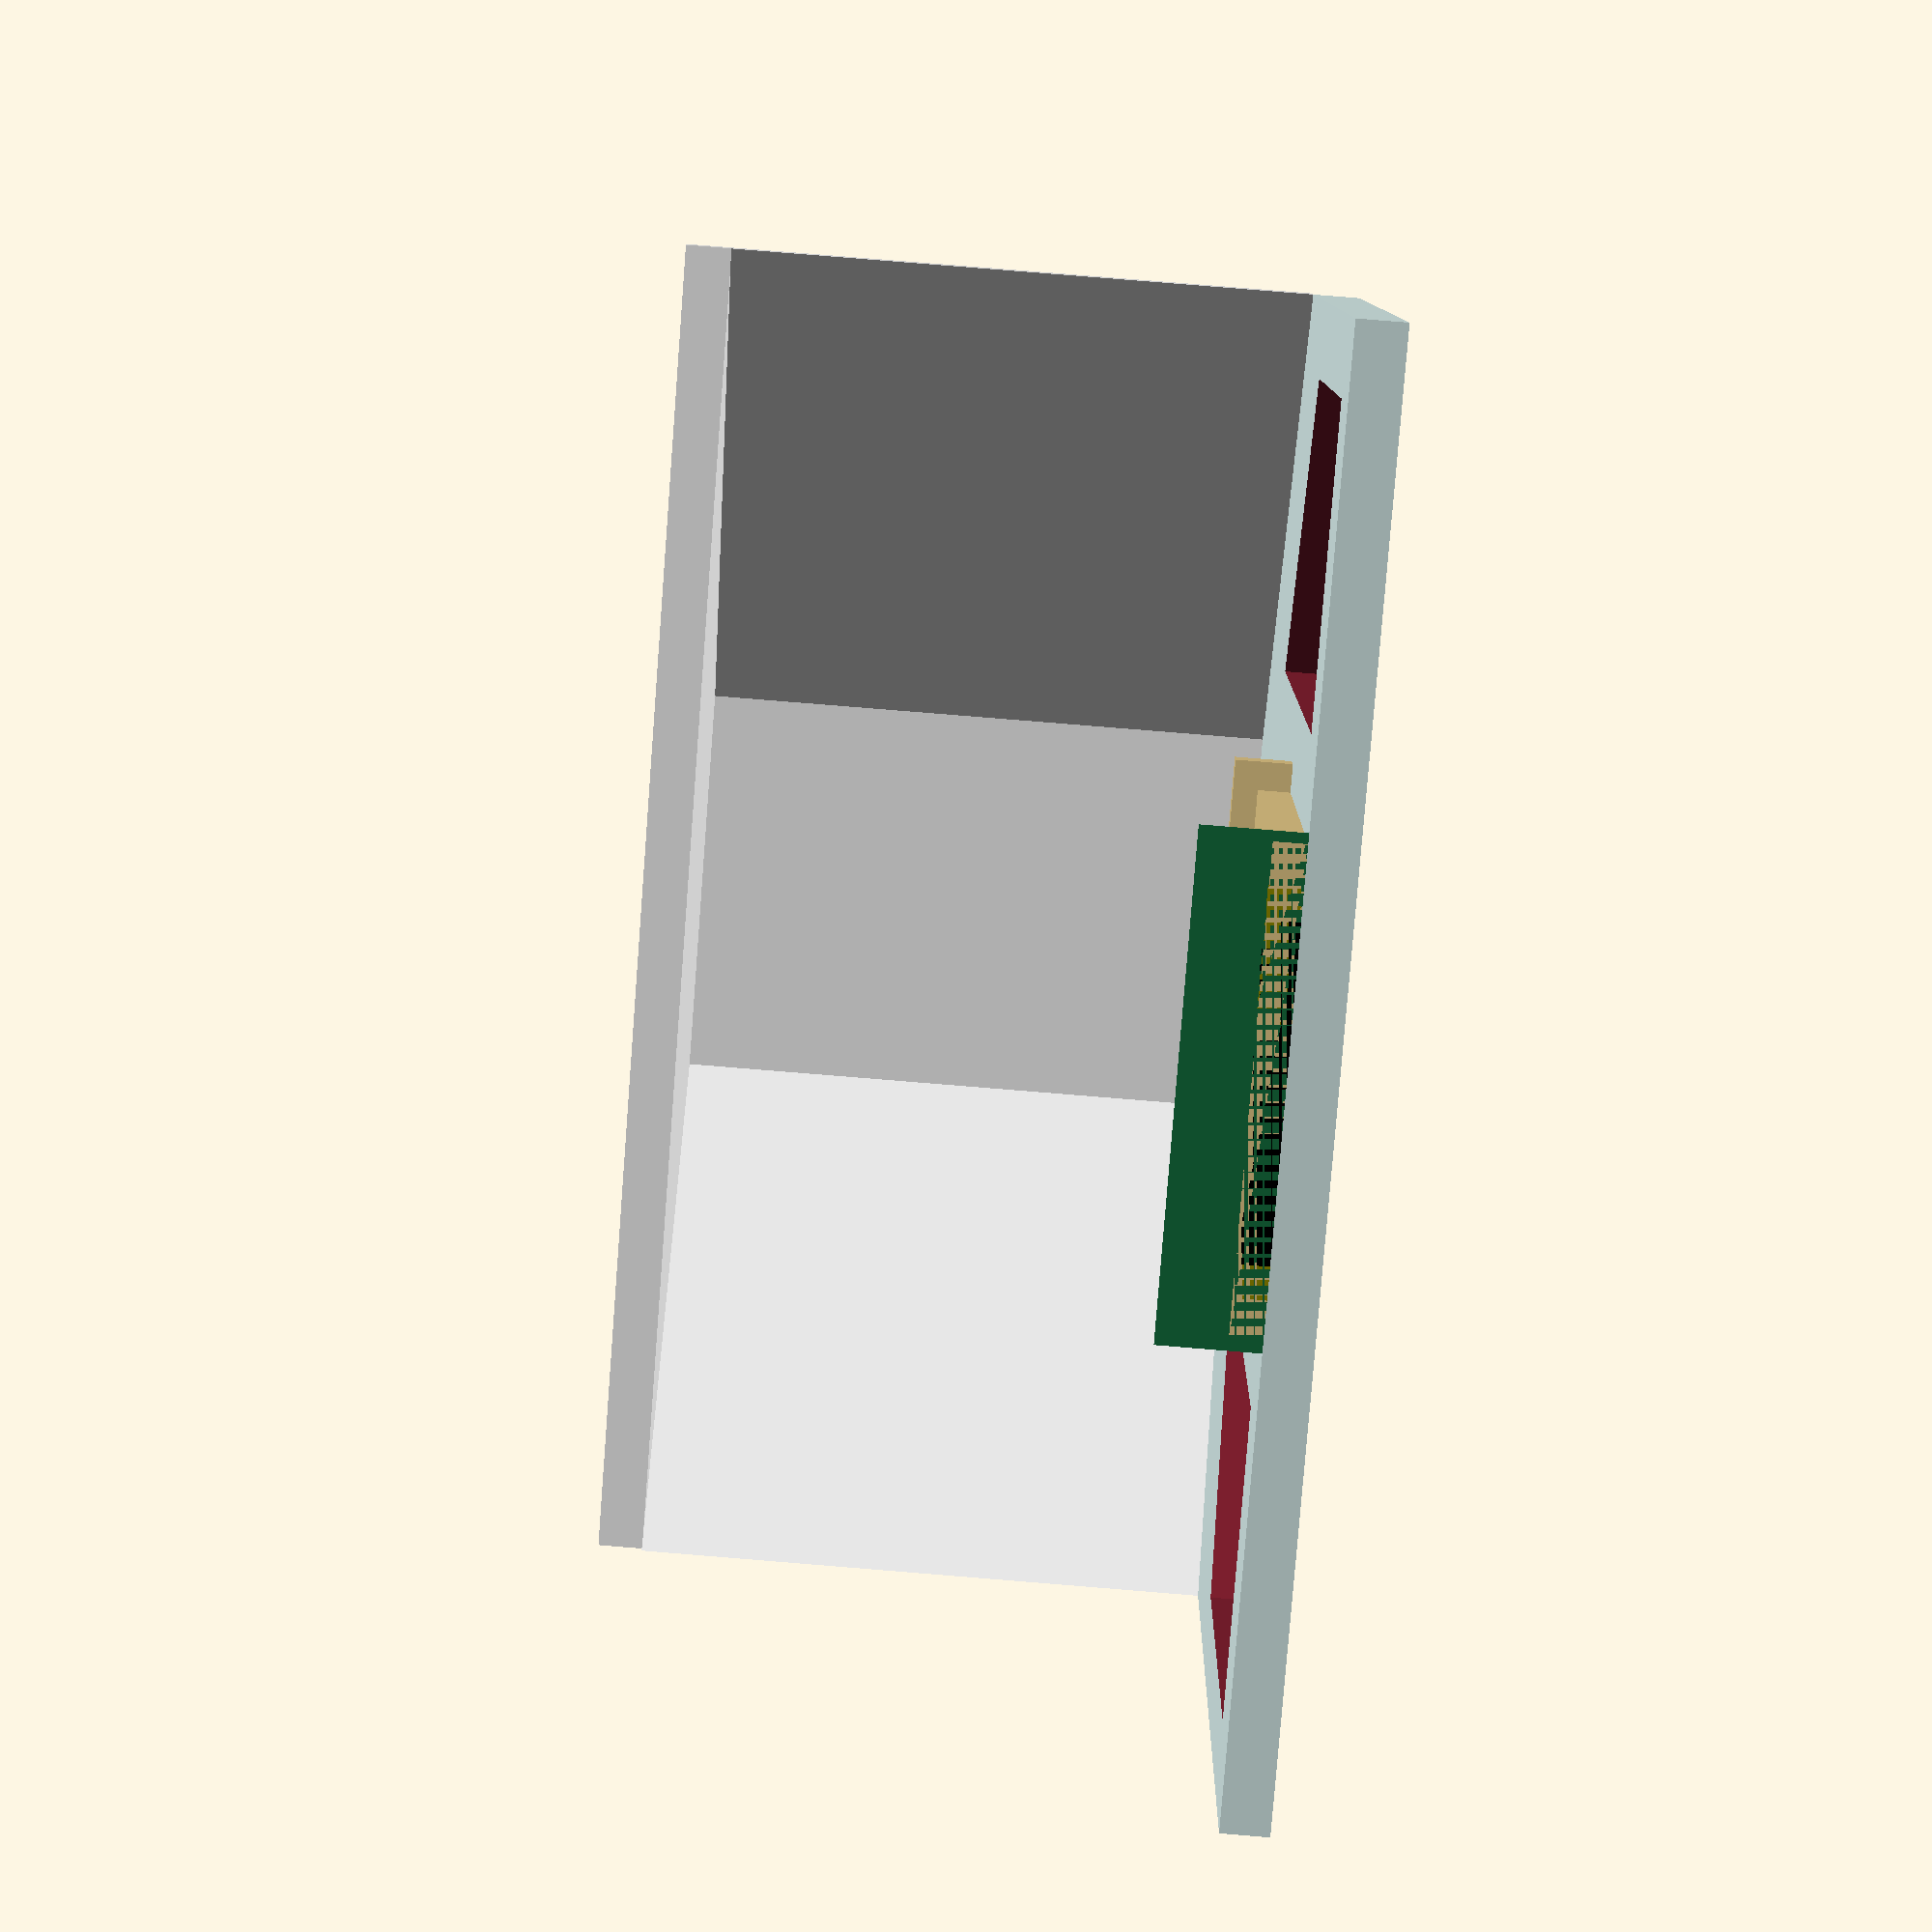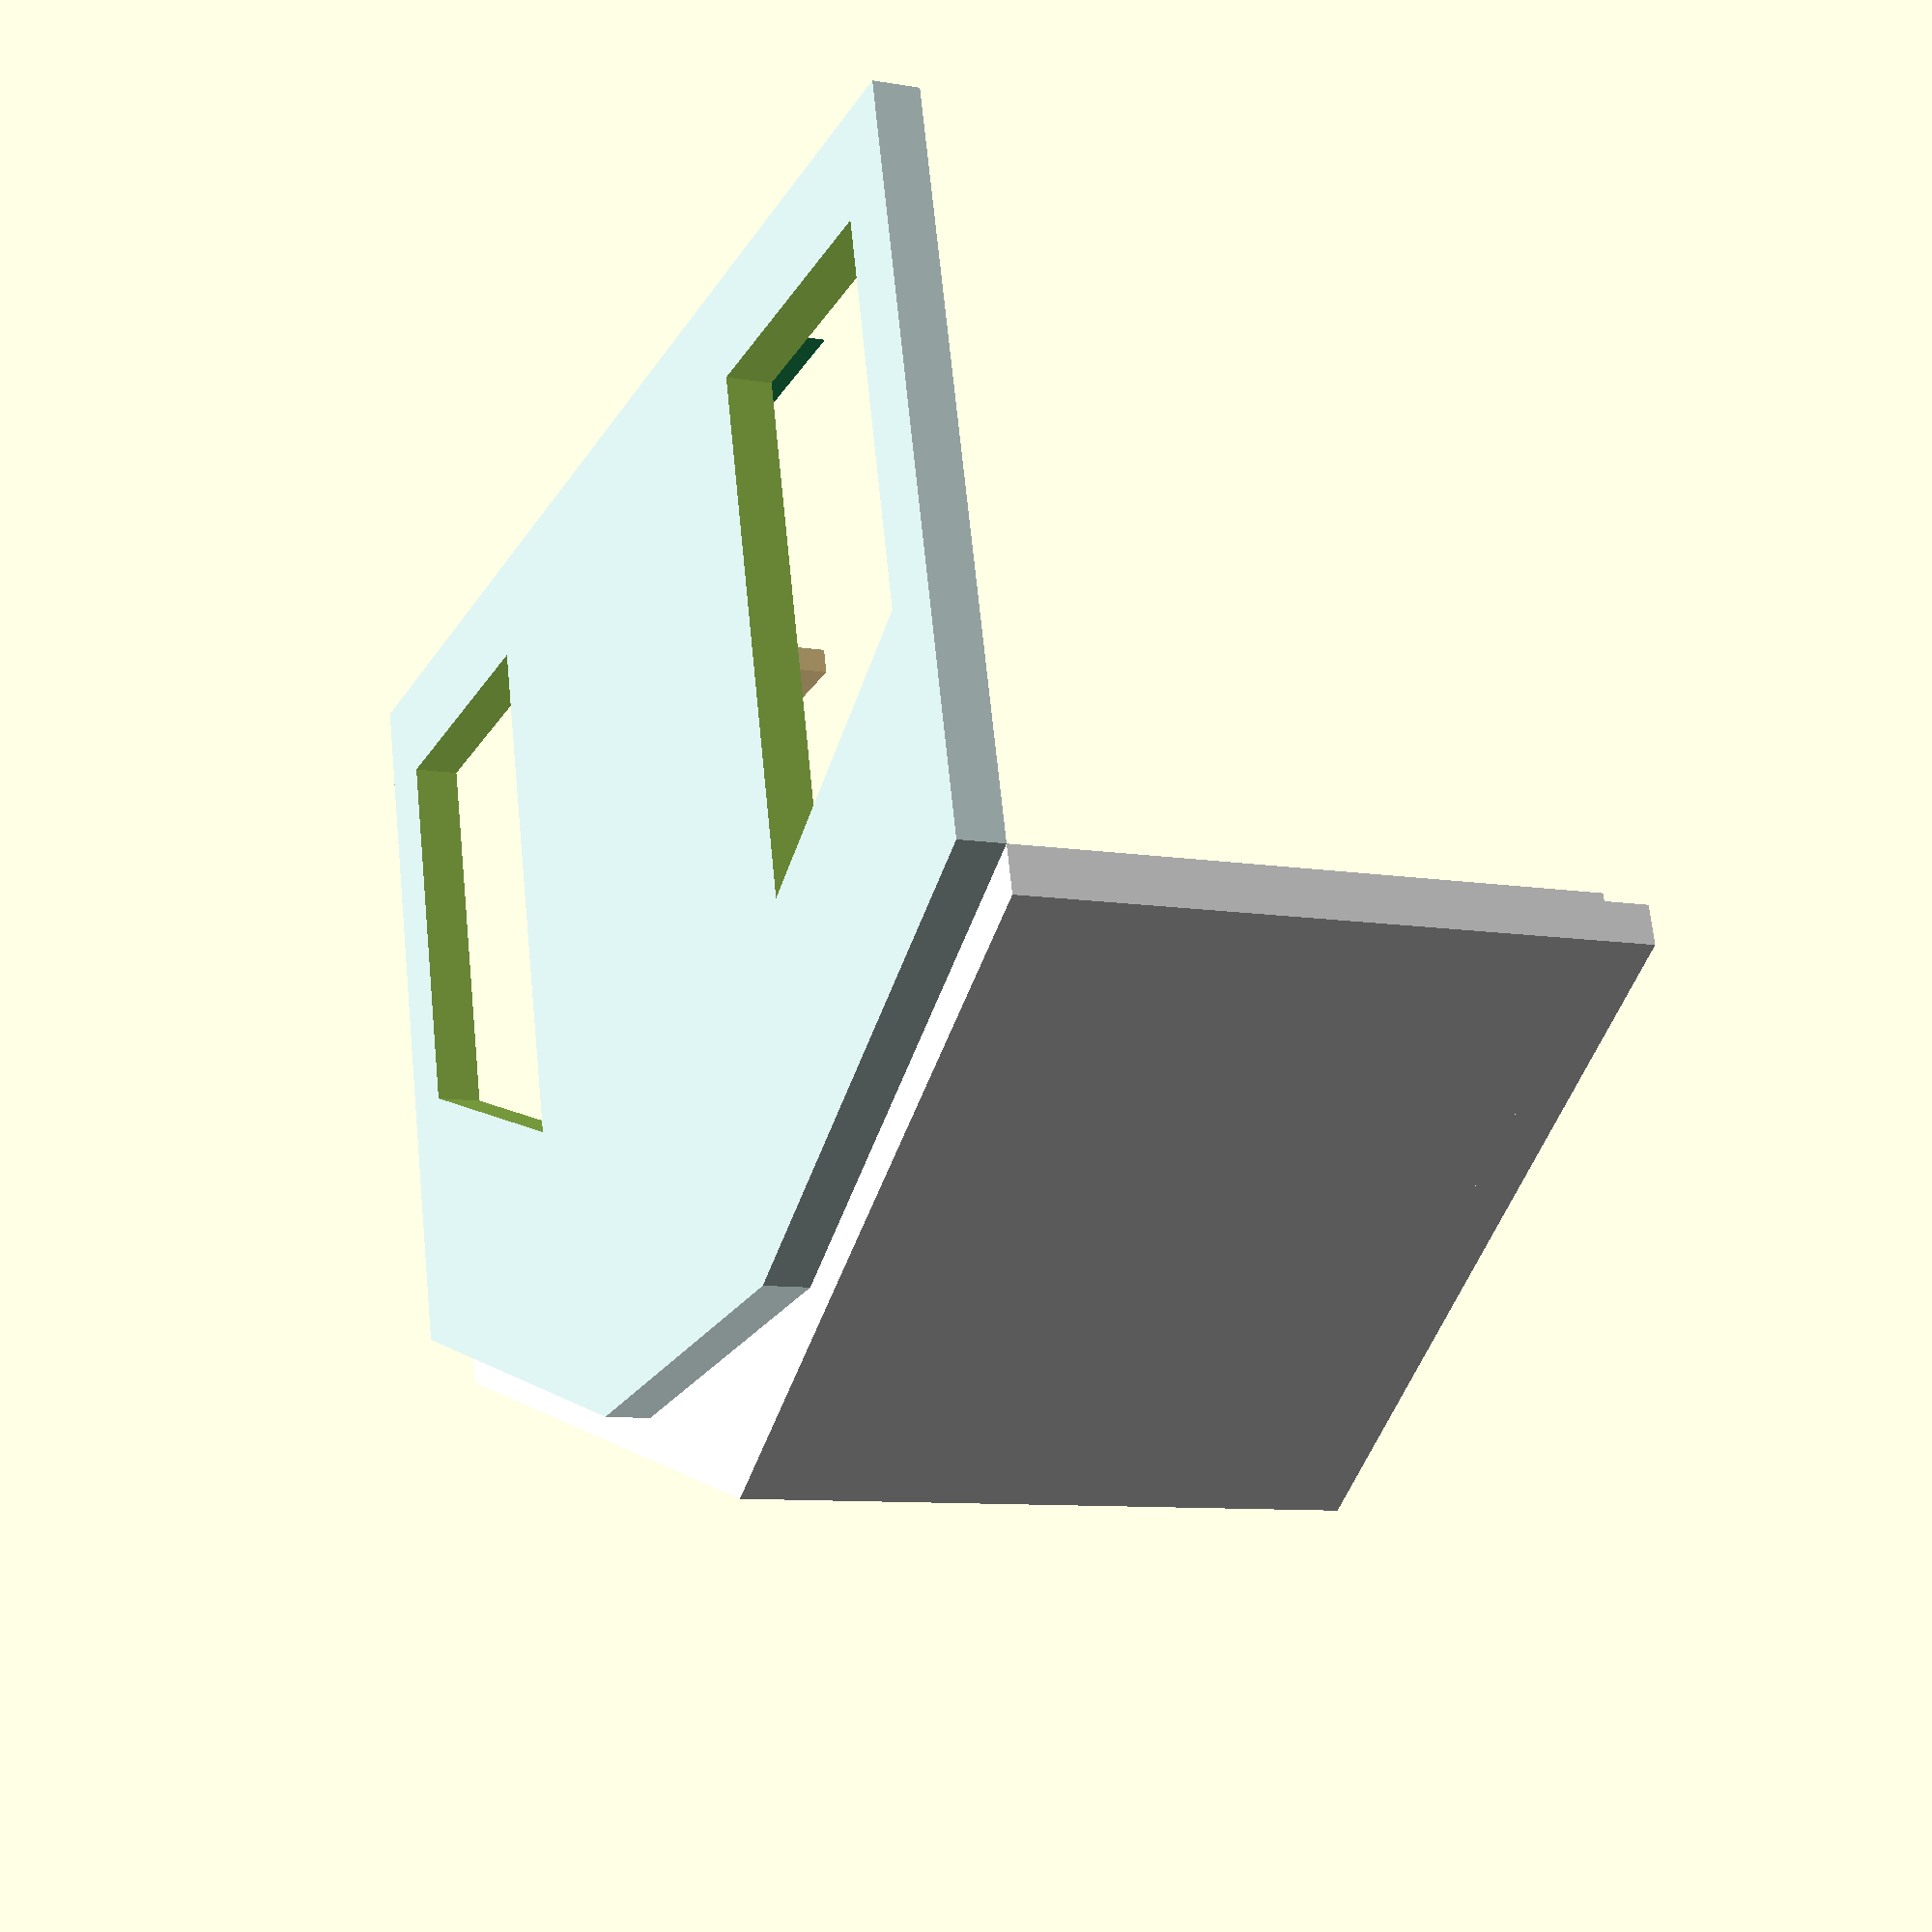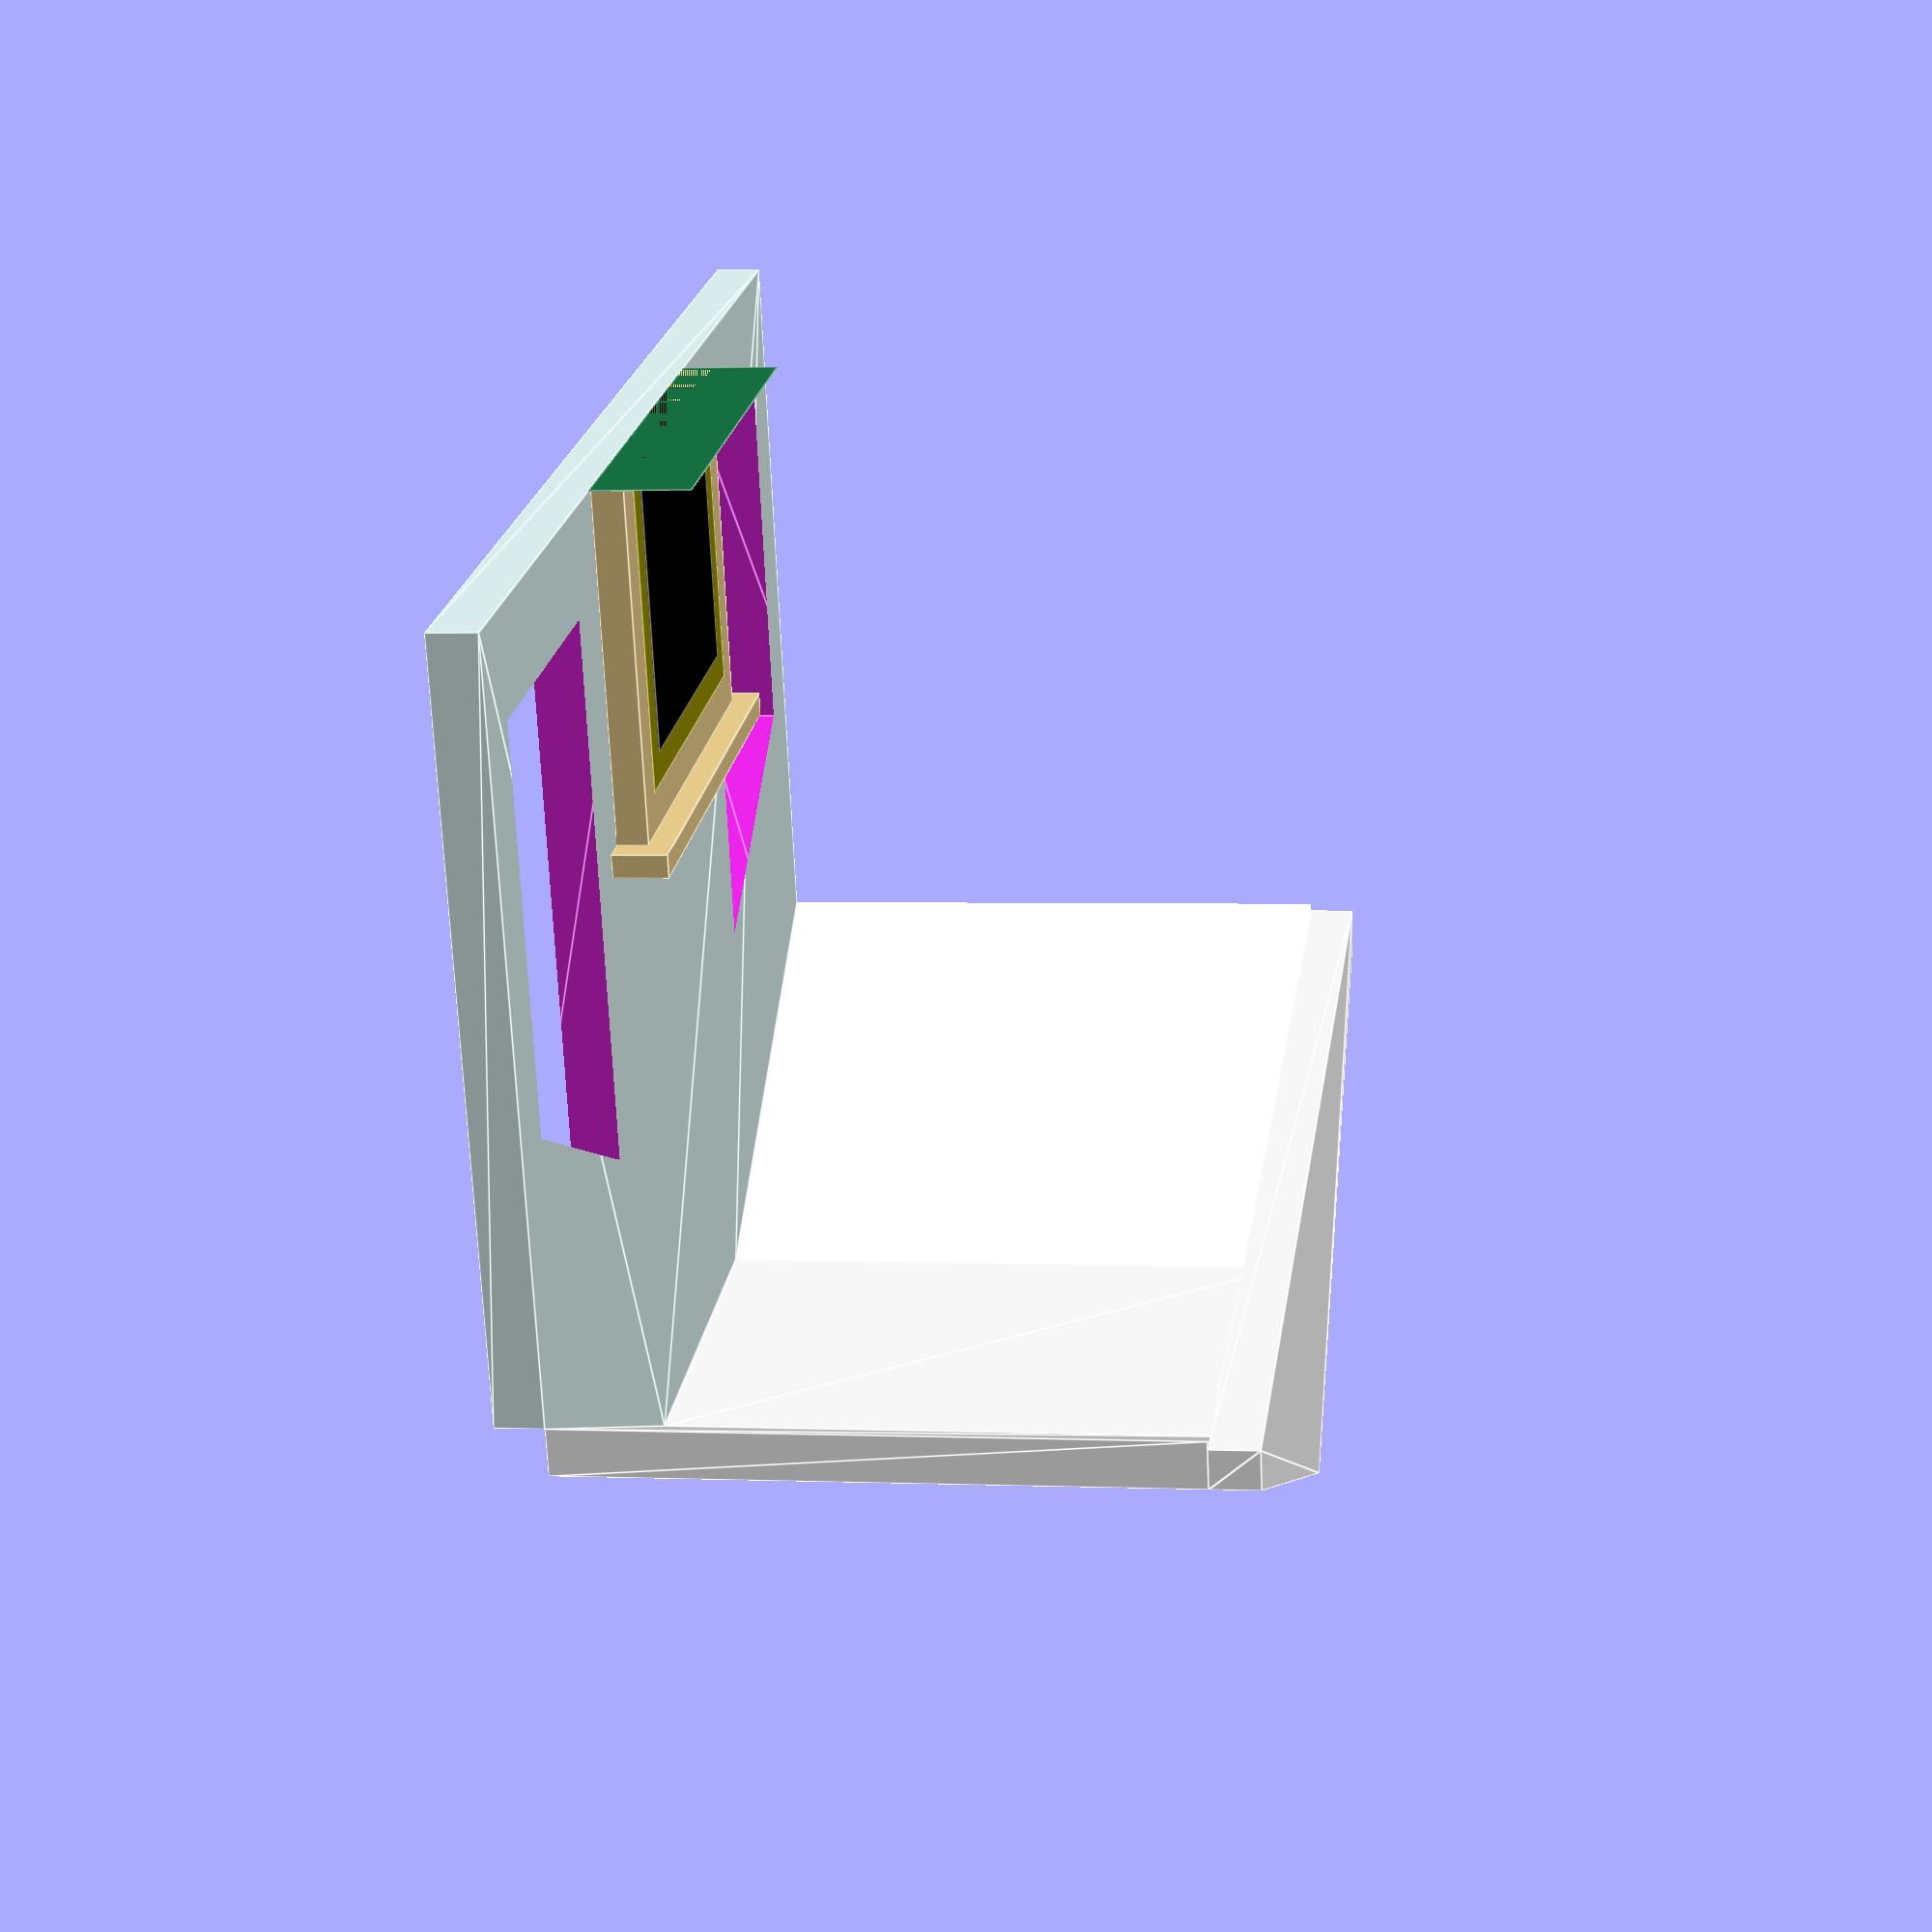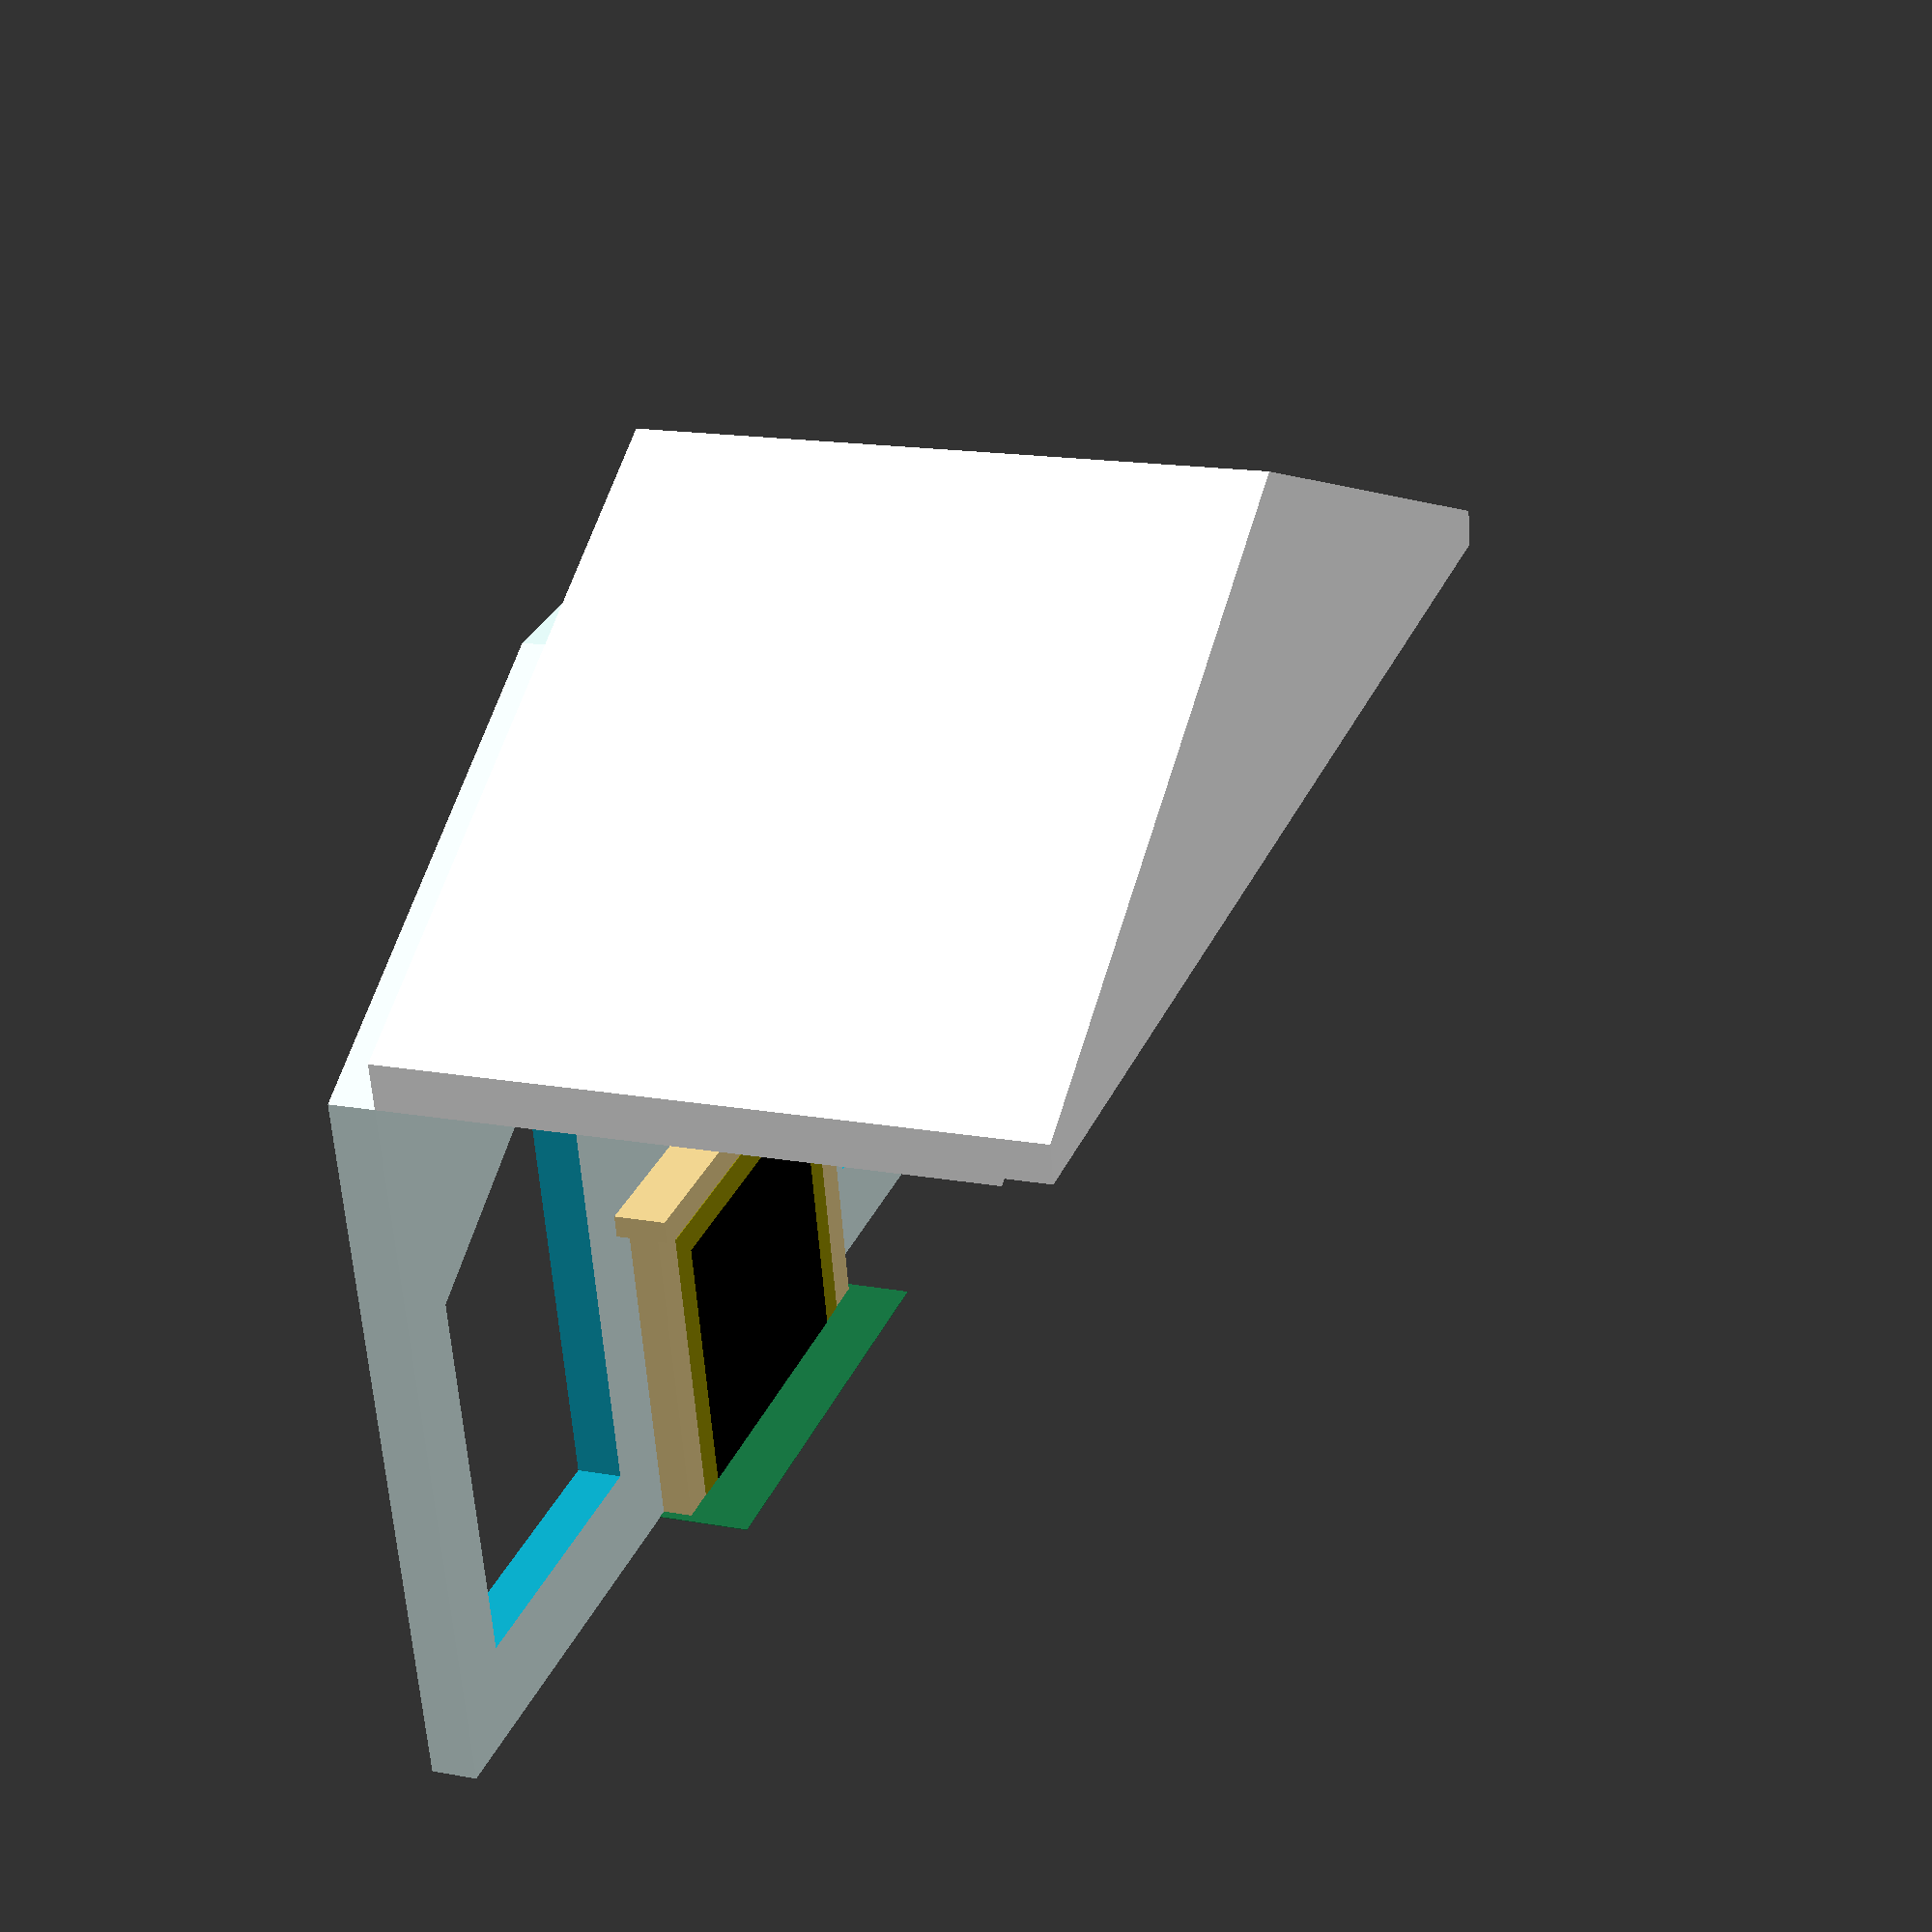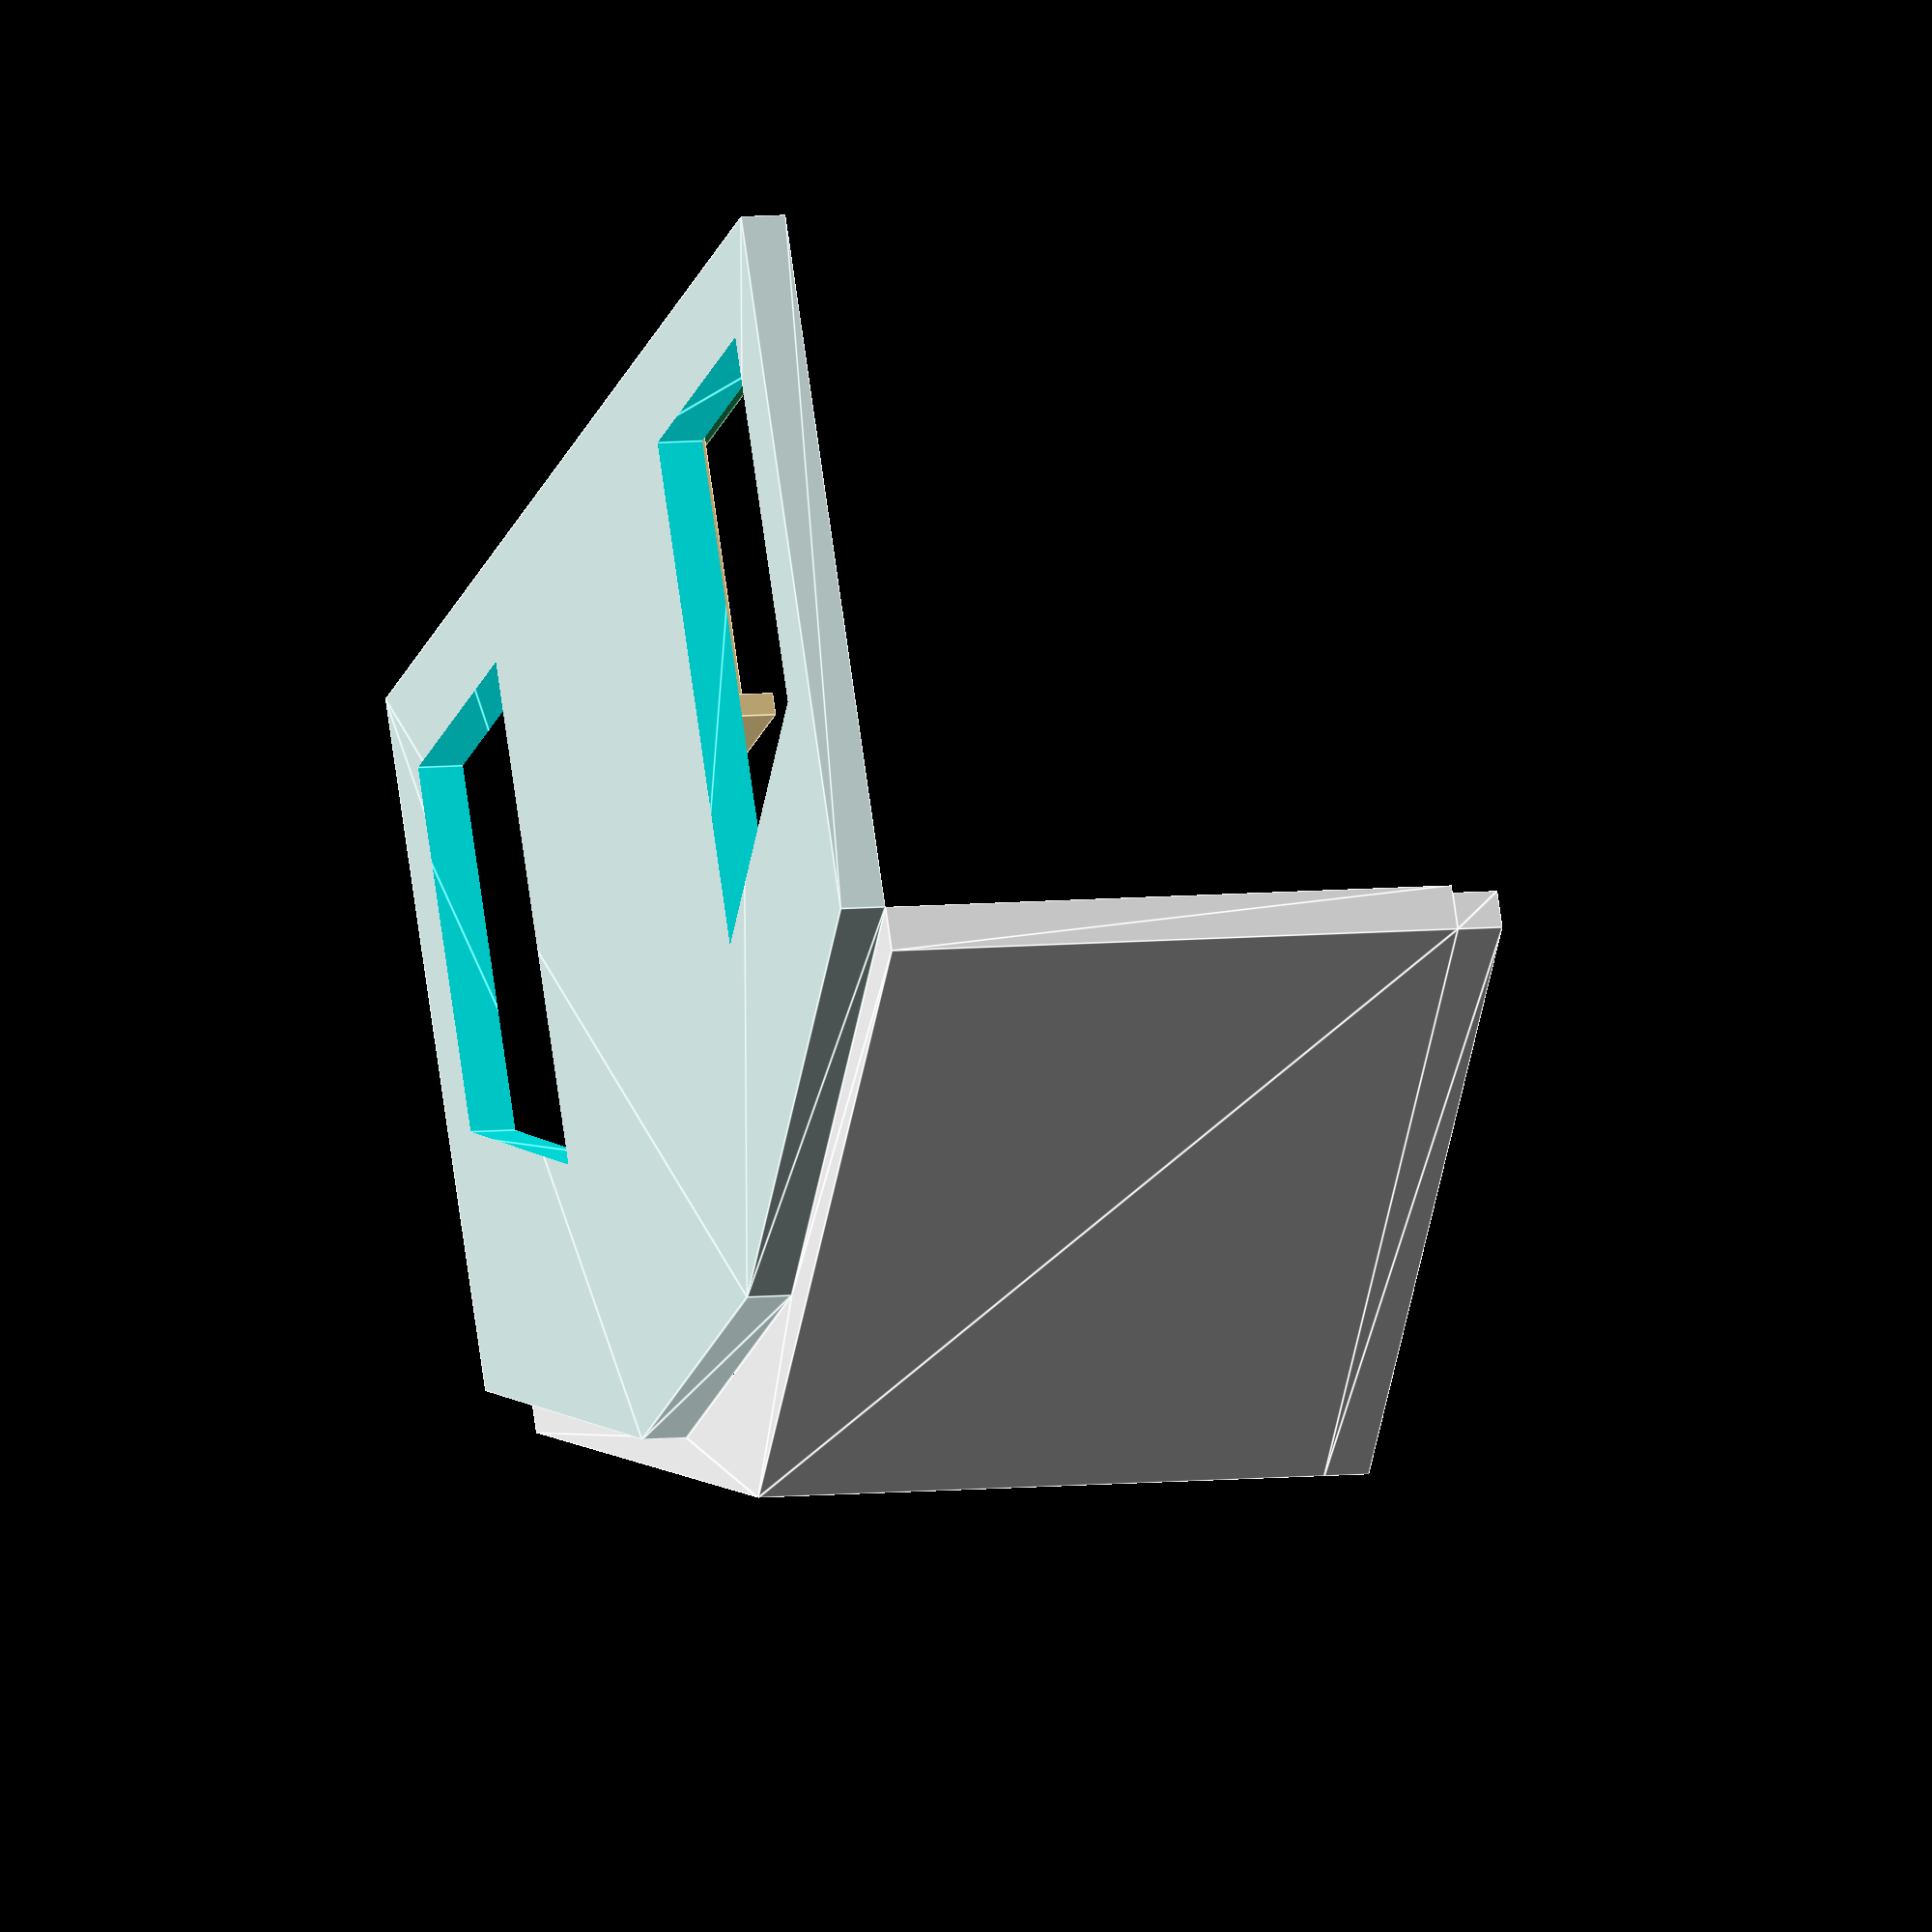
<openscad>
module ignore() {}

module oak() {
    color([237, 209, 142]/255) children();
}

module marble() {
    color([23, 115, 66]/255) children();
}

module gold() {
    color([153, 145, 0]/255) children();
}

module wall() {
    translate([0,0,-6]) linear_extrude(6)  children();
}

module paint() {
    color([223, 245, 243]/255) children();
}

module kitchen() {
    color([0.9,0.9,0.9]) children();
}

module wood_floor() {
    color([110, 69, 34]/255) children();
}

module plaster() {
    color([1,1,1]) children();
}

module window1() {
    bl = [0,0];
    br = bl + [38.5,0];
    tl = bl + [0,50];
    tr = br + [0,69];
    translate([0,0,-10]) linear_extrude( 15 ) polygon([bl,br,tr,tl]);
}

fireplace_wall_width = 176;
module fireplace_wall() {
    width = fireplace_wall_width;
    bl = [0,0];
    br = [width,0];
    tr = br + [0,95];
    tl = bl + [0,95];
    mr = br + [-62,125];
    ml = bl + [62,125];
    
    // wall
    difference() {
        paint() wall() polygon([bl, br, tr, mr, ml, tl ]);
        union() {
            translate([9.5,13]) window1();
            translate([br[0]-9.5,13,0]) scale([-1,1]) window1();
        }
    }

    // fireplace
    oak() translate([(width-58)/2,0,0]) cube([58,45,4]);
    oak() translate([ (width-65)/2,45,0 ]) cube([65, 3, 4+3]);
    gold() translate([ (width-48)/2,0,0 ]) cube([48, 40, 4.1]);
    color( "black" ) translate([ (width-40)/2,0,0 ]) cube([40, 36, 4.2]);
    marble() translate([ (width-60.5)/2,0,0]) cube([60.5, 0.1, 12.5]);

    // vaulted ceiling
    peak = (ml+mr)/2 + [0,18];
    roof_offset = [0,6];
    plaster() linear_extrude(76) polygon( [tl, ml, mr, tr, tr+roof_offset, peak, tl+roof_offset]);
    plaster() linear_extrude(76) polygon( [tl, ml, mr, tr, tr+roof_offset, peak, tl+roof_offset]);
    plaster() translate([0,0,76]) linear_extrude(6) polygon( [tl+[0,1], tr+[0,1], tr + roof_offset, peak, tl + roof_offset ] );
}

left_wall_width = 166;
module left_wall() {
    bl = [0,0];
    br = bl + [left_wall_width,0];
    tr = br + [0,96];
    tl = bl + [0,96];
    paint() wall() polygon([bl, br, tr, tl]);
}

module right_wall() {
    bl = [0,0];
    br = bl + [117,0];
    tr = br + [0,96];
    tl = bl + [0,96];
    paint() wall() polygon([bl, br, tr, tl]);
}


back_wall_width = 161;
module back_wall() {
    bl = [0,0];
    br = bl + [back_wall_width,0];
    tr = br + [0,96];
    tl = bl + [0,96];
    ll = bl + [30,0];
    ul = ll + [0,81];
    lr = br + [-24,0];
    ur = lr + [0,81];
    paint() wall() polygon([bl, ll, ul, ur, lr, br, tr, tl]);
}

module kitchen_patio() {
    bl = [0,0];
    br = bl + [140,0];
    tr = br + [0,96];
    tl = bl + [0,96];
    kitchen() wall() polygon( [bl, br, tr, tl] );
}

module kitchen_patio_position() {
    translate([176,-117,0]) rotate([90,0,0]) children();
}

kitchen_wall_width = 83;
module kitchen_wall() {
    bl = [0,0];
    br = bl + [kitchen_wall_width,0];
    tr = br + [0,96];
    tl = bl + [0,96];
    kitchen() wall() polygon( [bl, br, tr, tl] );
}

module kitchen_wall_position() {
    translate([161,-166-kitchen_wall_width,0]) rotate([0,0,90]) rotate([90,0,0]) children();
}

module fireplace_wall_position() {
    rotate([90,0,0]) children();
}

module left_wall_position() {
    rotate([0,0,90])
    rotate([90,0,0])
    translate([-left_wall_width,0,0])
    children();    
}

module right_wall_position() {
    translate([fireplace_wall_width,0,0])
    rotate([0,0,-90])
    rotate([90,0,0])
    children();
}

module back_wall_position() {
    translate([back_wall_width,-left_wall_width,0])
    rotate([0,0,180])
    rotate([90,0,0])
    children();
}

fireplace_wall();

ignore() {
wood_floor() translate([0,-400,-1]) cube([300,400,1]); //floor
plaster() translate([0,-300-76,96]) cube([300,300,6]); // ceiling

// kitchen
kitchen_patio_position() kitchen_patio();
kitchen_wall_position() kitchen_wall();

// living room
fireplace_wall_position() fireplace_wall();
left_wall_position() left_wall();
right_wall_position() right_wall();
back_wall_position() back_wall();
}
</openscad>
<views>
elev=275.8 azim=195.3 roll=94.6 proj=p view=solid
elev=8.7 azim=193.9 roll=244.8 proj=p view=solid
elev=177.8 azim=341.4 roll=262.0 proj=p view=edges
elev=163.5 azim=167.7 roll=249.6 proj=p view=wireframe
elev=172.8 azim=27.5 roll=287.0 proj=o view=edges
</views>
